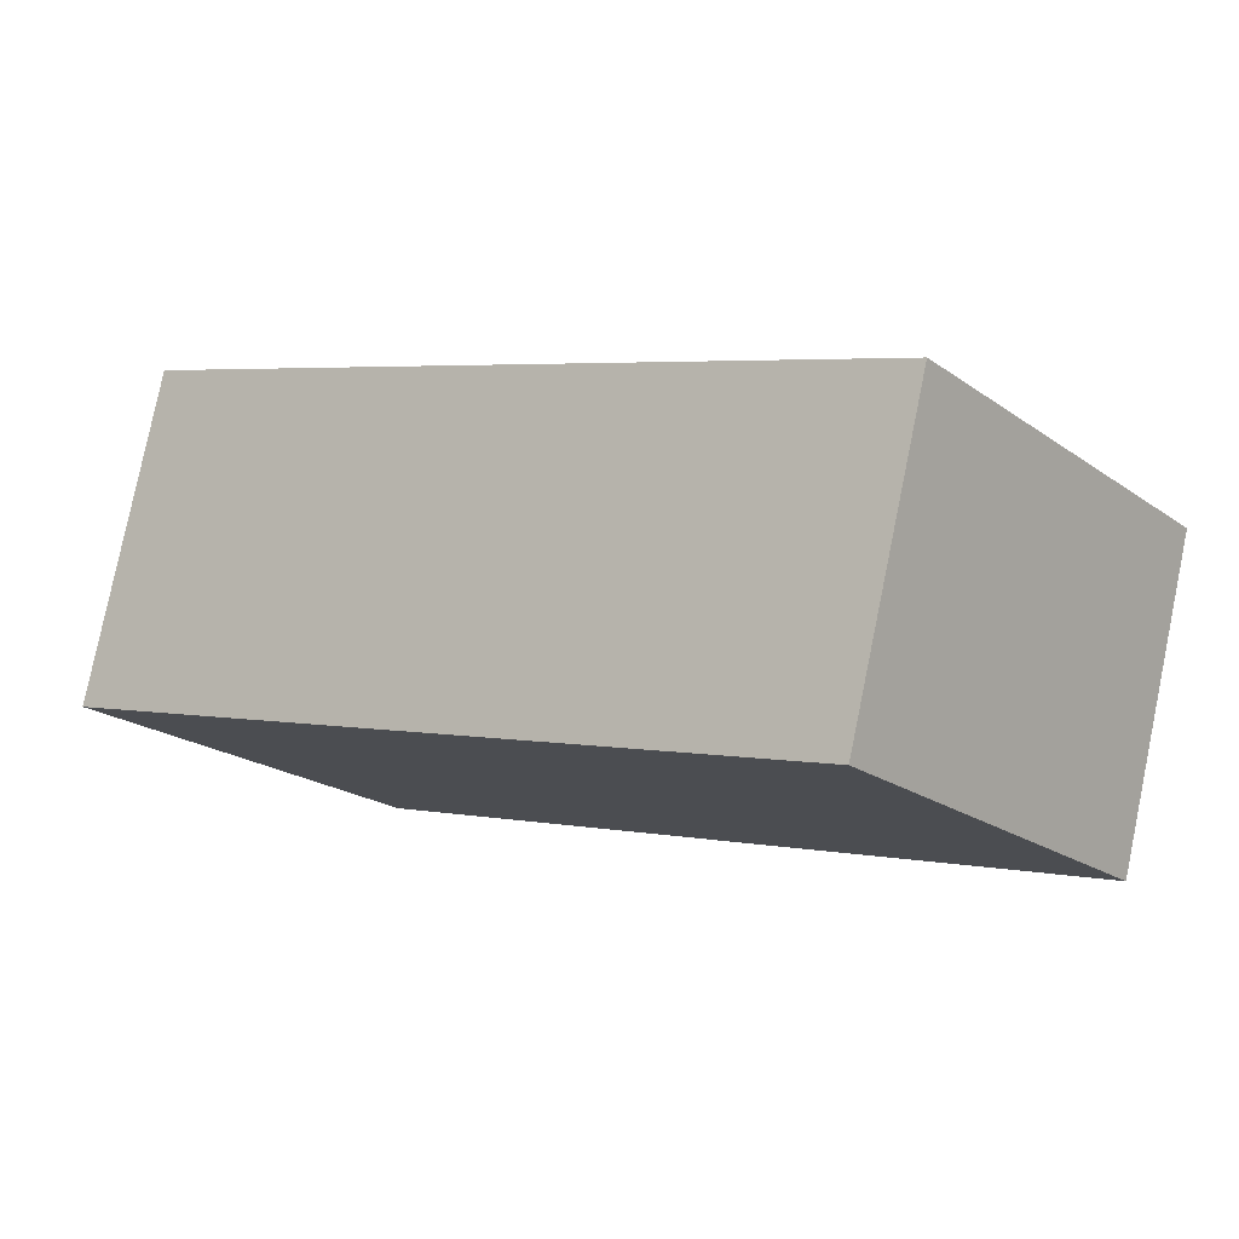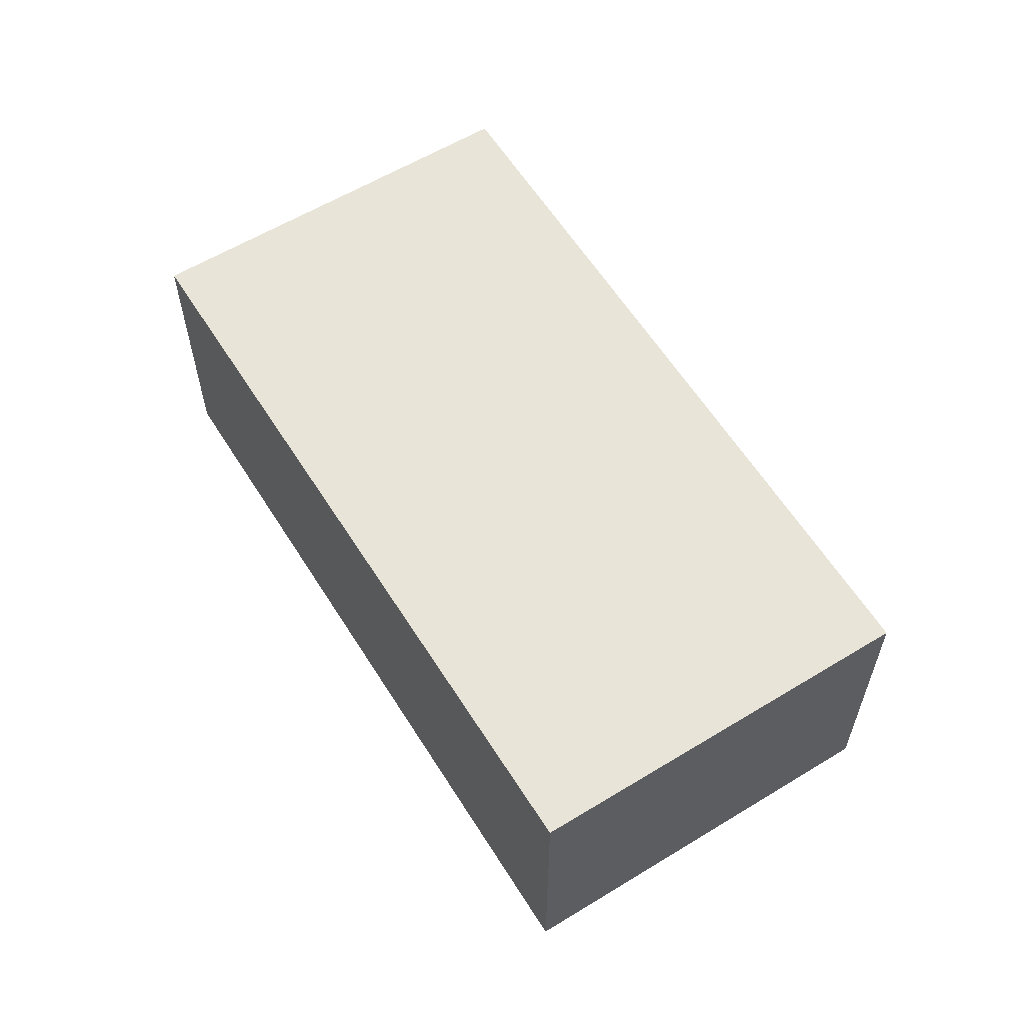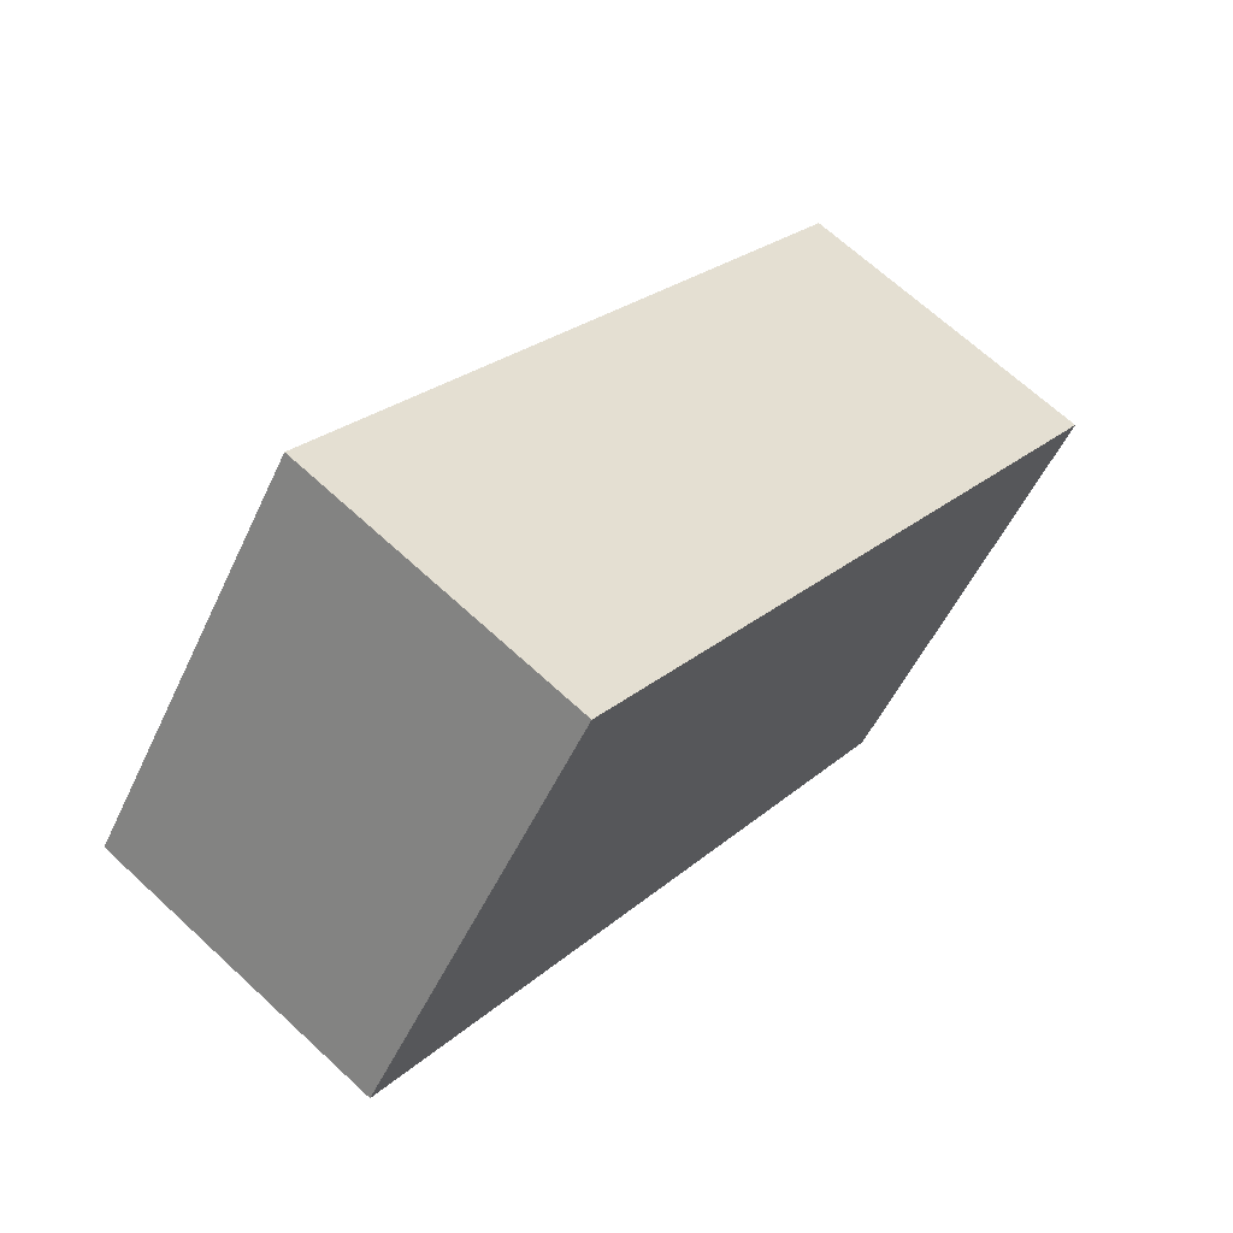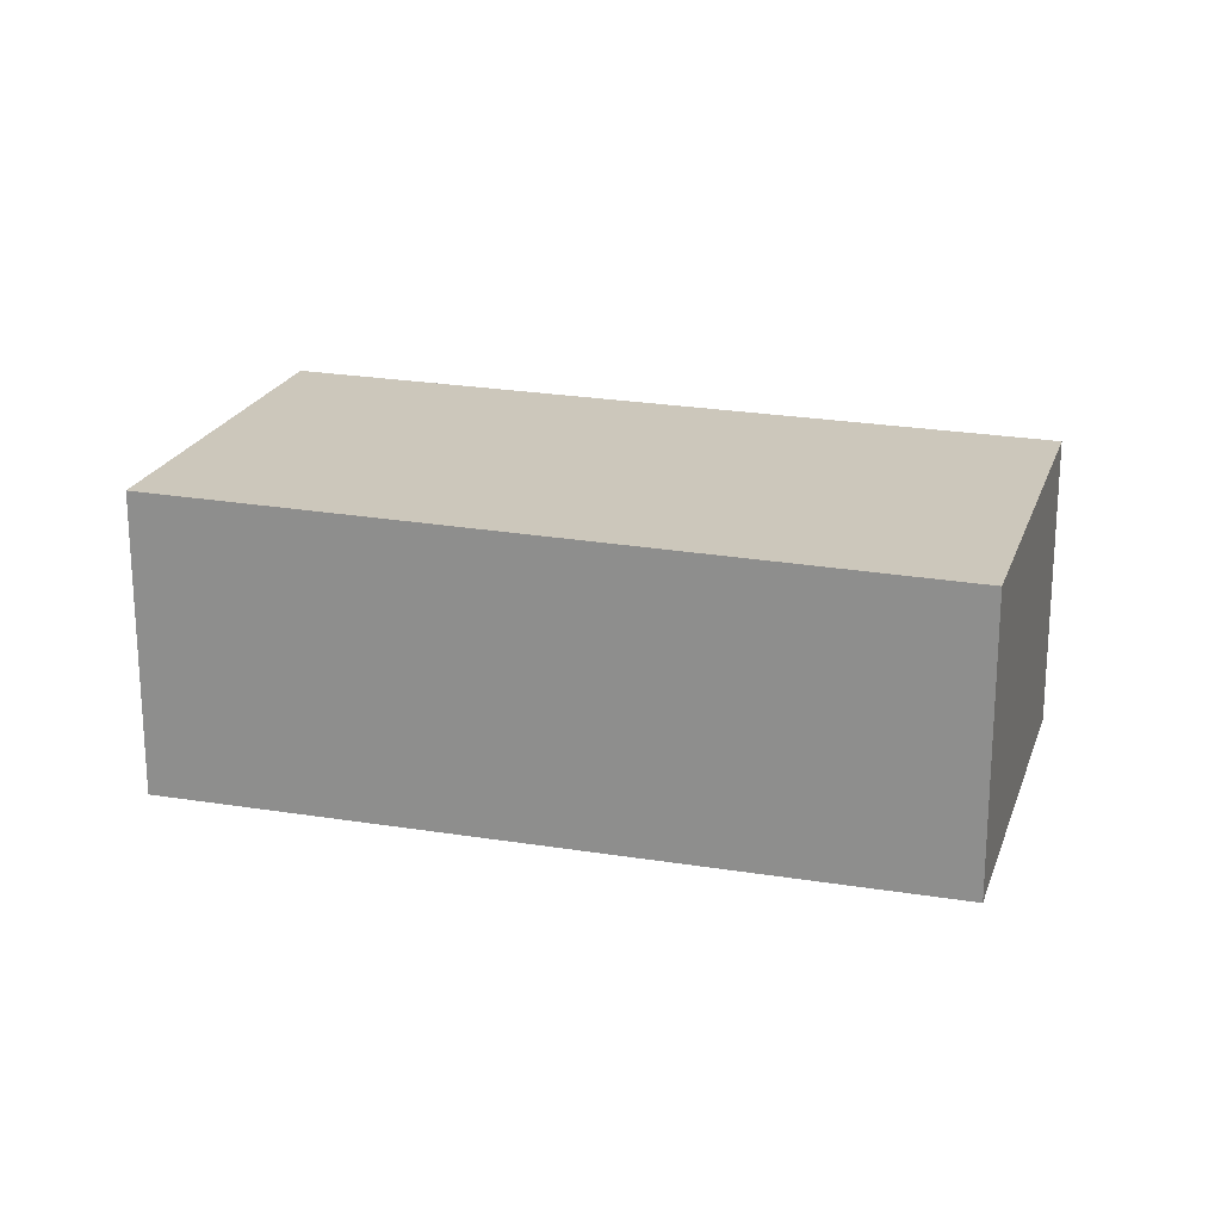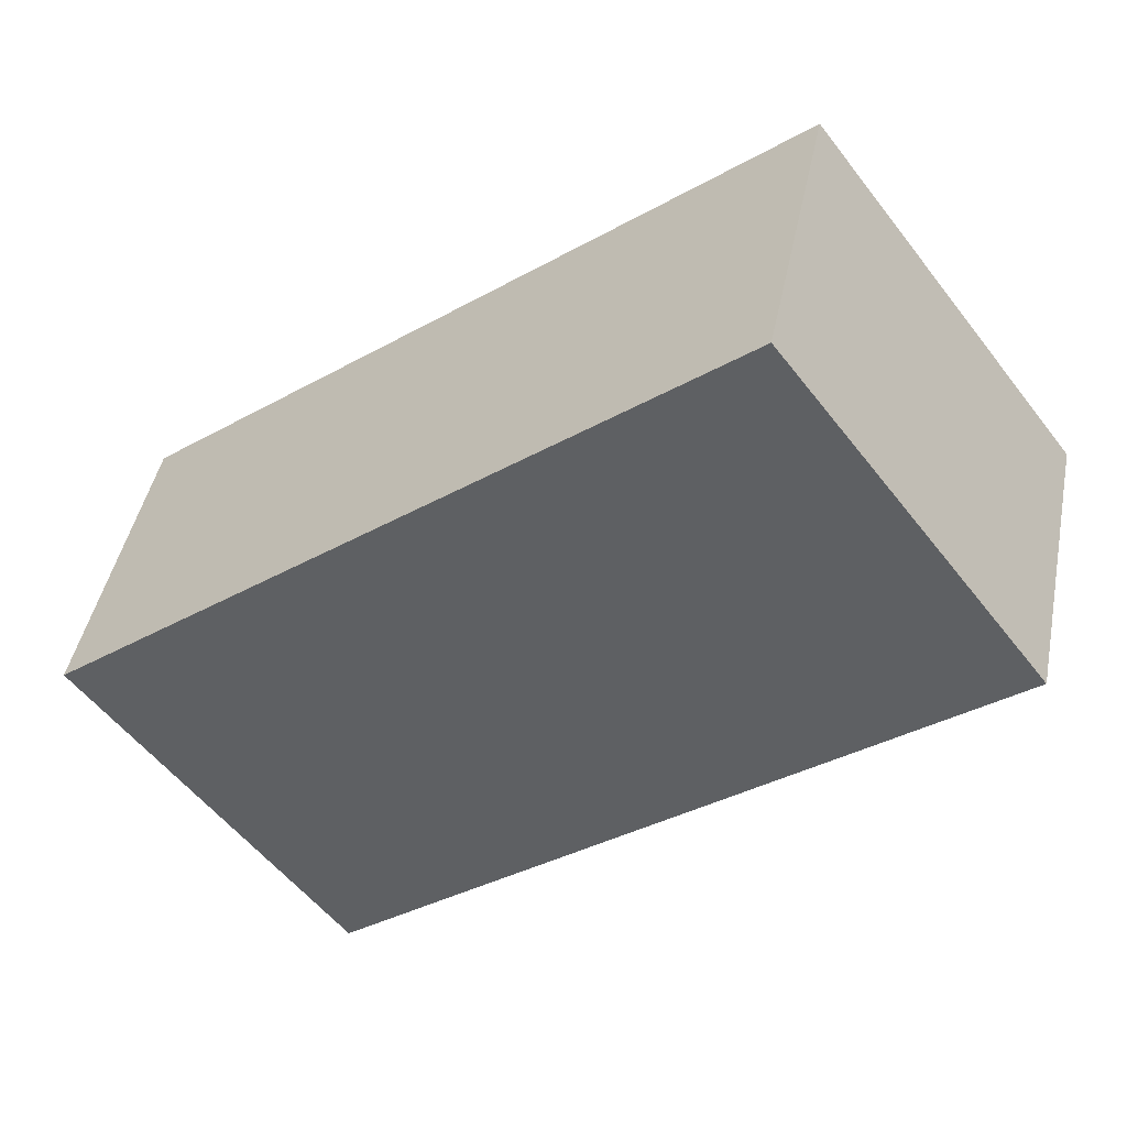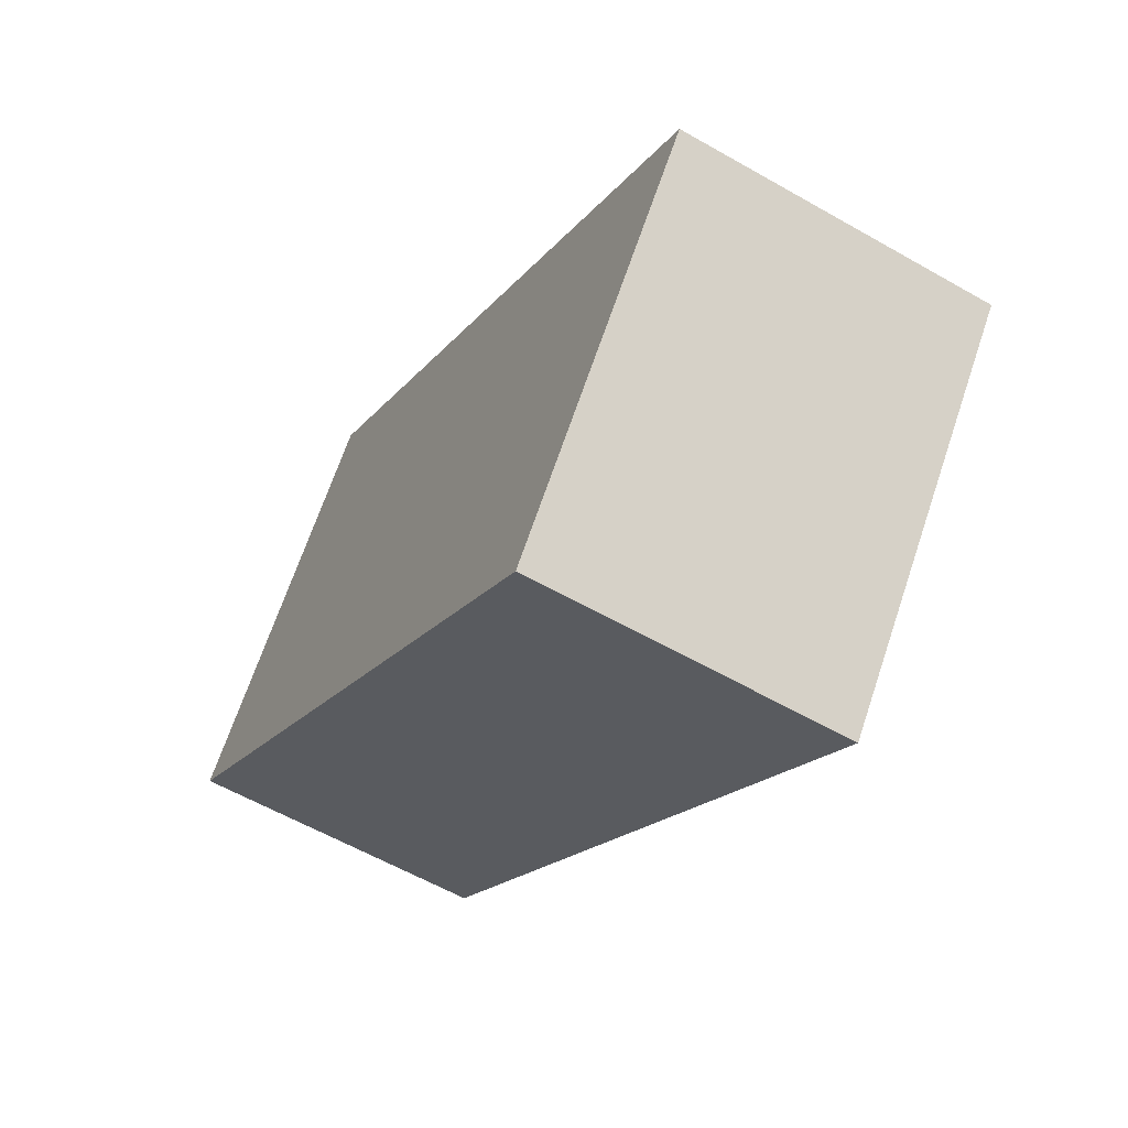
<metadata>
{"format":"obj","ext":"obj","renderer":"f3d","projection":"perspective","resolution":1024,"background":"white","views":[{"elev":79.4,"azim":11.6,"up":"+Y"},{"elev":60.6,"azim":-84.3,"up":"+Z"},{"elev":67.6,"azim":132.8,"up":"+Y"},{"elev":21.1,"azim":53.6,"up":"+Z"},{"elev":44.2,"azim":11.2,"up":"+Y"},{"elev":-58.8,"azim":-120.6,"up":"+Y"}]}
</metadata>
<code>
v -1797 -776.8 2.116
v -1792 -773.4 2.043
v -1791 -775.7 2.031
v -1795 -779 2.103
v -1792 -773.4 2.043
v -1797 -776.8 2.116
v -1797 -776.8 -4.441e-16
v -1792 -773.4 0
v -1791 -775.7 2.031
v -1792 -773.4 2.043
v -1792 -773.4 0
v -1791 -775.7 0
v -1795 -779 2.103
v -1791 -775.7 2.031
v -1791 -775.7 0
v -1795 -779 0
v -1797 -776.8 2.116
v -1795 -779 2.103
v -1795 -779 0
v -1797 -776.8 -4.441e-16
v -1797 -776.8 0
v -1792 -773.4 0
v -1791 -775.7 0
v -1795 -779 0
f 2 3 4 1
f 6 7 8 5
f 10 11 12 9
f 14 15 16 13
f 18 19 20 17
f 22 23 24 21

</code>
